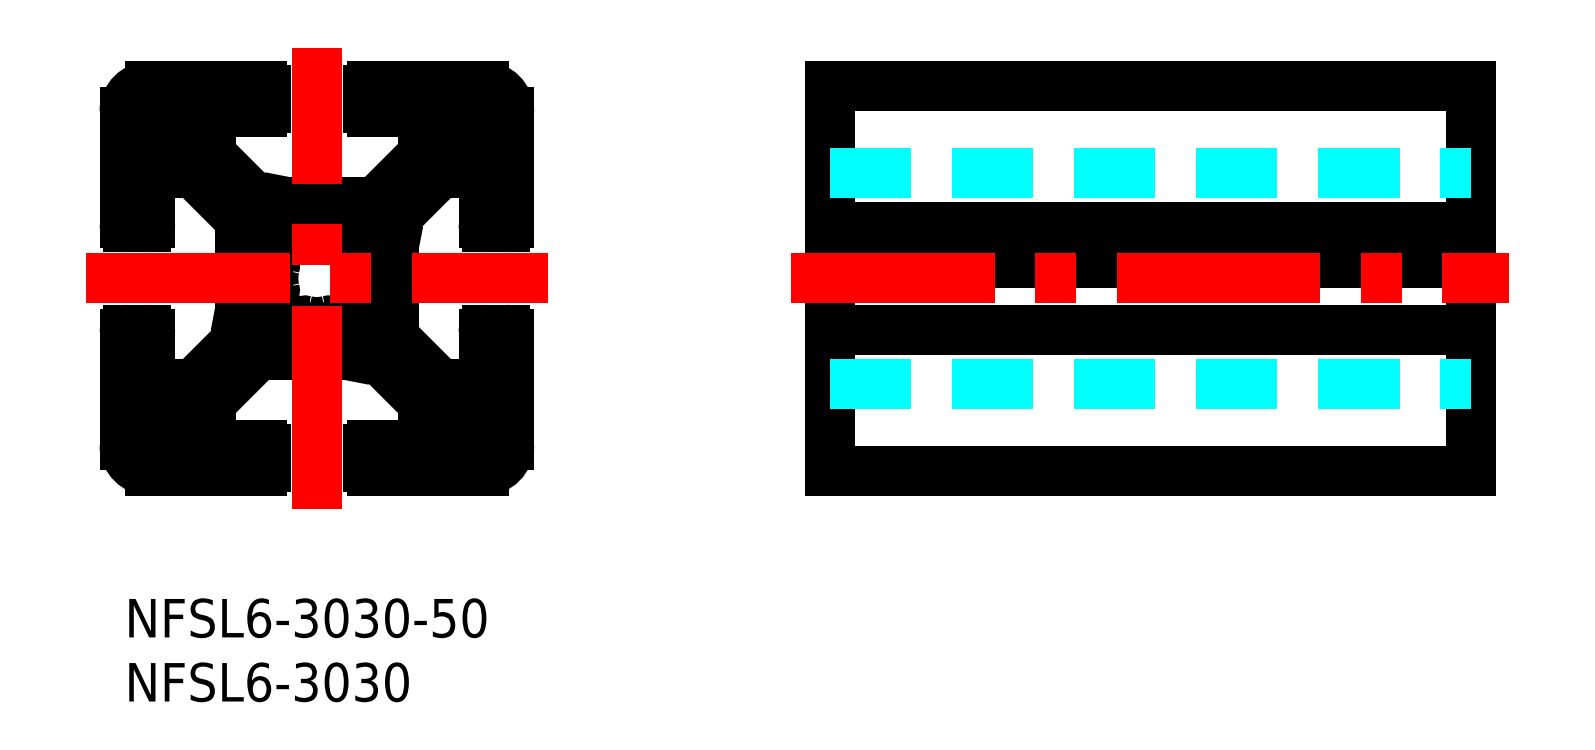
<metadata>
{"format":"dxf","ext":"dxf","renderer":"ezdxf+matplotlib","layout":"modelspace","background":"white","min_lineweight":24,"dpi":150}
</metadata>
<code>
0
SECTION
2
ENTITIES
0
INSERT
8
MSM_CONTINUOUS
2
*U2
10
0
20
0
30
0
0
INSERT
8
MSM_CONTINUOUS
2
*U3
10
0
20
0
30
0
0
LINE
8
MSM_CONTINUOUS
10
2
20
10
30
0
11
10.7
21
10
31
0
0
ARC
8
MSM_CONTINUOUS
10
2
20
12
30
0
40
2
50
180
51
270
0
ARC
8
MSM_CONTINUOUS
10
10.7
20
10.3
30
0
40
0.3
50
270
51
0
0
LINE
8
MSM_CONTINUOUS
10
19.3
20
10
30
0
11
28
21
10
31
0
0
LINE
8
MSM_CONTINUOUS
10
6.75
20
12
30
0
11
10.7
21
12
31
0
0
LINE
8
MSM_CONTINUOUS
10
19.3
20
12
30
0
11
23.25
21
12
31
0
0
LINE
8
MSM_CONTINUOUS
10
30
20
12
30
0
11
30
21
20.7
31
0
0
ARC
8
MSM_CONTINUOUS
10
28
20
12
30
0
40
2
50
270
51
0
0
LINE
8
MSM_CONTINUOUS
10
30
20
29.3
30
0
11
30
21
38
31
0
0
ARC
8
MSM_CONTINUOUS
10
28
20
38
30
0
40
2
50
0
51
90
0
ARC
8
MSM_CONTINUOUS
10
29.7
20
29.3
30
0
40
0.3
50
270
51
0
0
LINE
8
MSM_CONTINUOUS
10
28
20
16.75
30
0
11
28
21
20.7
31
0
0
ARC
8
MSM_CONTINUOUS
10
28.3
20
20.7
30
0
40
0.3
50
90
51
180
0
LINE
8
MSM_CONTINUOUS
10
28
20
29.3
30
0
11
28
21
33.25
31
0
0
LINE
8
MSM_CONTINUOUS
10
19.8
20
21.2
30
0
11
19.8
21
22.77
31
0
0
ARC
8
MSM_CONTINUOUS
10
19.3
20
22.77
30
0
40
0.5
50
0
51
68.5
0
LINE
8
MSM_CONTINUOUS
10
19.8
20
27.23
30
0
11
19.8
21
28.8
31
0
0
ARC
8
MSM_CONTINUOUS
10
18.8
20
28.8
30
0
40
1
50
0
51
90
0
LINE
8
MSM_CONTINUOUS
10
28
20
40
30
0
11
19.3
21
40
31
0
0
LINE
8
MSM_CONTINUOUS
10
10.7
20
40
30
0
11
2
21
40
31
0
0
ARC
8
MSM_CONTINUOUS
10
2
20
38
30
0
40
2
50
90
51
180
0
LINE
8
MSM_CONTINUOUS
10
1.8
20
37.9
30
0
11
1.5
21
37.9
31
0
0
ARC
8
MSM_CONTINUOUS
10
1.8
20
38.2
30
0
40
0.3
50
270
51
0
0
LINE
8
MSM_CONTINUOUS
10
3.4
20
38.22
30
0
11
3
21
38.22
31
0
0
ARC
8
MSM_CONTINUOUS
10
3.4
20
38.42
30
0
40
0.2
50
270
51
0
0
LINE
8
MSM_CONTINUOUS
10
1.575
20
37.2
30
0
11
1.4
21
37.2
31
0
0
ARC
8
MSM_CONTINUOUS
10
1.575
20
37
30
0
40
0.2
50
0
51
90
0
LINE
8
MSM_CONTINUOUS
10
1.575
20
36.4
30
0
11
1.4
21
36.4
31
0
0
ARC
8
MSM_CONTINUOUS
10
1.4
20
36.2
30
0
40
0.2
50
90
51
180
0
LINE
8
MSM_CONTINUOUS
10
5.275
20
38.8
30
0
11
3.8
21
38.8
31
0
0
ARC
8
MSM_CONTINUOUS
10
5.275
20
38.6
30
0
40
0.2
50
0
51
90
0
LINE
8
MSM_CONTINUOUS
10
2.6
20
38.8
30
0
11
2.4
21
38.8
31
0
0
ARC
8
MSM_CONTINUOUS
10
2.6
20
38.6
30
0
40
0.2
50
0
51
90
0
LINE
8
MSM_CONTINUOUS
10
23.25
20
38
30
0
11
19.3
21
38
31
0
0
ARC
8
MSM_CONTINUOUS
10
19.3
20
38.3
30
0
40
0.3
50
180
51
270
0
LINE
8
MSM_CONTINUOUS
10
10.7
20
38
30
0
11
6.75
21
38
31
0
0
LINE
8
MSM_CONTINUOUS
10
0
20
38
30
0
11
0
21
29.3
31
0
0
LINE
8
MSM_CONTINUOUS
10
2.1
20
38.5
30
0
11
2.1
21
38.2
31
0
0
ARC
8
MSM_CONTINUOUS
10
2.4
20
38.5
30
0
40
0.3
50
90
51
180
0
LINE
8
MSM_CONTINUOUS
10
1.775
20
37
30
0
11
1.775
21
36.6
31
0
0
ARC
8
MSM_CONTINUOUS
10
1.575
20
36.6
30
0
40
0.2
50
270
51
0
0
LINE
8
MSM_CONTINUOUS
10
2.8
20
38.6
30
0
11
2.8
21
38.42
31
0
0
ARC
8
MSM_CONTINUOUS
10
3
20
38.42
30
0
40
0.2
50
180
51
270
0
LINE
8
MSM_CONTINUOUS
10
3.6
20
38.6
30
0
11
3.6
21
38.42
31
0
0
ARC
8
MSM_CONTINUOUS
10
3.8
20
38.6
30
0
40
0.2
50
90
51
180
0
LINE
8
MSM_CONTINUOUS
10
1.2
20
37.6
30
0
11
1.2
21
37.4
31
0
0
ARC
8
MSM_CONTINUOUS
10
1.5
20
37.6
30
0
40
0.3
50
90
51
180
0
ARC
8
MSM_CONTINUOUS
10
1.4
20
37.4
30
0
40
0.2
50
180
51
270
0
LINE
8
MSM_CONTINUOUS
10
1.2
20
36.2
30
0
11
1.2
21
34.72
31
0
0
ARC
8
MSM_CONTINUOUS
10
1.4
20
34.72
30
0
40
0.2
50
180
51
270
0
ARC
8
MSM_CONTINUOUS
10
0.3
20
29.3
30
0
40
0.3
50
180
51
270
0
LINE
8
MSM_CONTINUOUS
10
0
20
20.7
30
0
11
0
21
12
31
0
0
ARC
8
MSM_CONTINUOUS
10
0.3
20
20.7
30
0
40
0.3
50
90
51
180
0
LINE
8
MSM_CONTINUOUS
10
2
20
33.25
30
0
11
2
21
29.3
31
0
0
LINE
8
MSM_CONTINUOUS
10
2
20
20.7
30
0
11
2
21
16.75
31
0
0
LINE
8
MSM_CONTINUOUS
10
23.25
20
38
30
0
11
23.25
21
34.66
31
0
0
LINE
8
MSM_CONTINUOUS
10
23.25
20
15.34
30
0
11
23.25
21
12
31
0
0
LINE
8
MSM_CONTINUOUS
10
6.75
20
38
30
0
11
6.75
21
34.66
31
0
0
LINE
8
MSM_CONTINUOUS
10
5.475
20
38.6
30
0
11
5.475
21
35.02
31
0
0
ARC
8
MSM_CONTINUOUS
10
4.975
20
35.02
30
0
40
0.5
50
270
51
0
0
LINE
8
MSM_CONTINUOUS
10
6.75
20
15.34
30
0
11
6.75
21
12
31
0
0
LINE
8
MSM_CONTINUOUS
10
19
20
39.7
30
0
11
19
21
38.3
31
0
0
ARC
8
MSM_CONTINUOUS
10
19.3
20
39.7
30
0
40
0.3
50
90
51
180
0
LINE
8
MSM_CONTINUOUS
10
19
20
11.7
30
0
11
19
21
10.3
31
0
0
ARC
8
MSM_CONTINUOUS
10
19.3
20
11.7
30
0
40
0.3
50
90
51
180
0
ARC
8
MSM_CONTINUOUS
10
19.3
20
10.3
30
0
40
0.3
50
180
51
270
0
LINE
8
MSM_CONTINUOUS
10
11
20
39.7
30
0
11
11
21
38.3
31
0
0
ARC
8
MSM_CONTINUOUS
10
10.7
20
38.3
30
0
40
0.3
50
270
51
0
0
ARC
8
MSM_CONTINUOUS
10
10.7
20
39.7
30
0
40
0.3
50
0
51
90
0
LINE
8
MSM_CONTINUOUS
10
11
20
11.7
30
0
11
11
21
10.3
31
0
0
ARC
8
MSM_CONTINUOUS
10
10.7
20
11.7
30
0
40
0.3
50
0
51
90
0
LINE
8
MSM_CONTINUOUS
10
2
20
16.75
30
0
11
5.336
21
16.75
31
0
0
LINE
8
MSM_CONTINUOUS
10
24.66
20
16.75
30
0
11
28
21
16.75
31
0
0
LINE
8
MSM_CONTINUOUS
10
2
20
33.25
30
0
11
5.336
21
33.25
31
0
0
LINE
8
MSM_CONTINUOUS
10
1.4
20
34.52
30
0
11
4.975
21
34.52
31
0
0
LINE
8
MSM_CONTINUOUS
10
24.66
20
33.25
30
0
11
28
21
33.25
31
0
0
LINE
8
MSM_CONTINUOUS
10
0.3
20
21
30
0
11
1.7
21
21
31
0
0
ARC
8
MSM_CONTINUOUS
10
1.7
20
20.7
30
0
40
0.3
50
0
51
90
0
LINE
8
MSM_CONTINUOUS
10
28.3
20
21
30
0
11
29.7
21
21
31
0
0
ARC
8
MSM_CONTINUOUS
10
29.7
20
20.7
30
0
40
0.3
50
0
51
90
0
LINE
8
MSM_CONTINUOUS
10
0.3
20
29
30
0
11
1.7
21
29
31
0
0
ARC
8
MSM_CONTINUOUS
10
1.7
20
29.3
30
0
40
0.3
50
270
51
0
0
LINE
8
MSM_CONTINUOUS
10
28.3
20
29
30
0
11
29.7
21
29
31
0
0
ARC
8
MSM_CONTINUOUS
10
28.3
20
29.3
30
0
40
0.3
50
180
51
270
0
ARC
8
MSM_CONTINUOUS
10
15
20
25
30
0
40
3.4
50
165.9
51
194.1
0
ARC
8
MSM_CONTINUOUS
10
15
20
25
30
0
40
3.4
50
255.9
51
284.1
0
ARC
8
MSM_CONTINUOUS
10
15
20
25
30
0
40
3.4
50
345.9
51
14.13
0
ARC
8
MSM_CONTINUOUS
10
15
20
25
30
0
40
3.4
50
75.87
51
104.1
0
ARC
8
MSM_CONTINUOUS
10
18.78
20
24.05
30
0
40
0.5
50
165.9
51
248.5
0
ARC
8
MSM_CONTINUOUS
10
18.78
20
25.95
30
0
40
0.5
50
111.5
51
194.1
0
LINE
8
MSM_CONTINUOUS
10
5.336
20
33.25
30
0
11
9
21
29.59
31
0
0
LINE
8
MSM_CONTINUOUS
10
19.59
20
19
30
0
11
23.25
21
15.34
31
0
0
LINE
8
MSM_CONTINUOUS
10
6.75
20
34.66
30
0
11
10.41
21
31
31
0
0
LINE
8
MSM_CONTINUOUS
10
21
20
20.41
30
0
11
24.66
21
16.75
31
0
0
LINE
8
MSM_CONTINUOUS
10
23.25
20
34.66
30
0
11
19.59
21
31
31
0
0
LINE
8
MSM_CONTINUOUS
10
9
20
20.41
30
0
11
5.336
21
16.75
31
0
0
LINE
8
MSM_CONTINUOUS
10
24.66
20
33.25
30
0
11
21
21
29.59
31
0
0
LINE
8
MSM_CONTINUOUS
10
10.41
20
19
30
0
11
6.75
21
15.34
31
0
0
LINE
8
MSM_CONTINUOUS
10
2.1
20
11.8
30
0
11
2.1
21
11.5
31
0
0
ARC
8
MSM_CONTINUOUS
10
1.8
20
11.8
30
0
40
0.3
50
0
51
90
0
LINE
8
MSM_CONTINUOUS
10
1.775
20
13.4
30
0
11
1.775
21
13
31
0
0
ARC
8
MSM_CONTINUOUS
10
1.575
20
13.4
30
0
40
0.2
50
0
51
90
0
LINE
8
MSM_CONTINUOUS
10
2.8
20
11.58
30
0
11
2.8
21
11.4
31
0
0
ARC
8
MSM_CONTINUOUS
10
3
20
11.58
30
0
40
0.2
50
90
51
180
0
LINE
8
MSM_CONTINUOUS
10
3.6
20
11.58
30
0
11
3.6
21
11.4
31
0
0
ARC
8
MSM_CONTINUOUS
10
3.8
20
11.4
30
0
40
0.2
50
180
51
270
0
LINE
8
MSM_CONTINUOUS
10
1.2
20
15.27
30
0
11
1.2
21
13.8
31
0
0
ARC
8
MSM_CONTINUOUS
10
1.4
20
15.27
30
0
40
0.2
50
90
51
180
0
LINE
8
MSM_CONTINUOUS
10
1.2
20
12.6
30
0
11
1.2
21
12.4
31
0
0
ARC
8
MSM_CONTINUOUS
10
1.4
20
12.6
30
0
40
0.2
50
90
51
180
0
LINE
8
MSM_CONTINUOUS
10
1.5
20
12.1
30
0
11
1.8
21
12.1
31
0
0
ARC
8
MSM_CONTINUOUS
10
1.5
20
12.4
30
0
40
0.3
50
180
51
270
0
LINE
8
MSM_CONTINUOUS
10
3
20
11.78
30
0
11
3.4
21
11.78
31
0
0
ARC
8
MSM_CONTINUOUS
10
3.4
20
11.58
30
0
40
0.2
50
0
51
90
0
LINE
8
MSM_CONTINUOUS
10
1.4
20
12.8
30
0
11
1.575
21
12.8
31
0
0
ARC
8
MSM_CONTINUOUS
10
1.575
20
13
30
0
40
0.2
50
270
51
0
0
LINE
8
MSM_CONTINUOUS
10
1.4
20
13.6
30
0
11
1.575
21
13.6
31
0
0
ARC
8
MSM_CONTINUOUS
10
1.4
20
13.8
30
0
40
0.2
50
180
51
270
0
LINE
8
MSM_CONTINUOUS
10
2.4
20
11.2
30
0
11
2.6
21
11.2
31
0
0
ARC
8
MSM_CONTINUOUS
10
2.4
20
11.5
30
0
40
0.3
50
180
51
270
0
ARC
8
MSM_CONTINUOUS
10
2.6
20
11.4
30
0
40
0.2
50
270
51
0
0
LINE
8
MSM_CONTINUOUS
10
3.8
20
11.2
30
0
11
5.275
21
11.2
31
0
0
ARC
8
MSM_CONTINUOUS
10
5.275
20
11.4
30
0
40
0.2
50
270
51
0
0
LINE
8
MSM_CONTINUOUS
10
1.4
20
15.47
30
0
11
4.975
21
15.47
31
0
0
ARC
8
MSM_CONTINUOUS
10
4.975
20
14.97
30
0
40
0.5
50
0
51
90
0
LINE
8
MSM_CONTINUOUS
10
5.475
20
11.4
30
0
11
5.475
21
14.97
31
0
0
LINE
8
MSM_CONTINUOUS
10
28.2
20
12.1
30
0
11
28.5
21
12.1
31
0
0
ARC
8
MSM_CONTINUOUS
10
28.2
20
11.8
30
0
40
0.3
50
90
51
180
0
LINE
8
MSM_CONTINUOUS
10
26.6
20
11.78
30
0
11
27
21
11.78
31
0
0
ARC
8
MSM_CONTINUOUS
10
26.6
20
11.58
30
0
40
0.2
50
90
51
180
0
LINE
8
MSM_CONTINUOUS
10
28.42
20
12.8
30
0
11
28.6
21
12.8
31
0
0
ARC
8
MSM_CONTINUOUS
10
28.42
20
13
30
0
40
0.2
50
180
51
270
0
LINE
8
MSM_CONTINUOUS
10
28.42
20
13.6
30
0
11
28.6
21
13.6
31
0
0
ARC
8
MSM_CONTINUOUS
10
28.6
20
13.8
30
0
40
0.2
50
270
51
0
0
LINE
8
MSM_CONTINUOUS
10
24.72
20
11.2
30
0
11
26.2
21
11.2
31
0
0
ARC
8
MSM_CONTINUOUS
10
24.72
20
11.4
30
0
40
0.2
50
180
51
270
0
LINE
8
MSM_CONTINUOUS
10
27.4
20
11.2
30
0
11
27.6
21
11.2
31
0
0
ARC
8
MSM_CONTINUOUS
10
27.4
20
11.4
30
0
40
0.2
50
180
51
270
0
LINE
8
MSM_CONTINUOUS
10
27.9
20
11.5
30
0
11
27.9
21
11.8
31
0
0
ARC
8
MSM_CONTINUOUS
10
27.6
20
11.5
30
0
40
0.3
50
270
51
0
0
LINE
8
MSM_CONTINUOUS
10
28.22
20
13
30
0
11
28.22
21
13.4
31
0
0
ARC
8
MSM_CONTINUOUS
10
28.42
20
13.4
30
0
40
0.2
50
90
51
180
0
LINE
8
MSM_CONTINUOUS
10
27.2
20
11.4
30
0
11
27.2
21
11.58
31
0
0
ARC
8
MSM_CONTINUOUS
10
27
20
11.58
30
0
40
0.2
50
0
51
90
0
LINE
8
MSM_CONTINUOUS
10
26.4
20
11.4
30
0
11
26.4
21
11.58
31
0
0
ARC
8
MSM_CONTINUOUS
10
26.2
20
11.4
30
0
40
0.2
50
270
51
0
0
LINE
8
MSM_CONTINUOUS
10
28.8
20
12.4
30
0
11
28.8
21
12.6
31
0
0
ARC
8
MSM_CONTINUOUS
10
28.5
20
12.4
30
0
40
0.3
50
270
51
0
0
ARC
8
MSM_CONTINUOUS
10
28.6
20
12.6
30
0
40
0.2
50
0
51
90
0
LINE
8
MSM_CONTINUOUS
10
28.8
20
13.8
30
0
11
28.8
21
15.27
31
0
0
ARC
8
MSM_CONTINUOUS
10
28.6
20
15.27
30
0
40
0.2
50
0
51
90
0
LINE
8
MSM_CONTINUOUS
10
24.52
20
11.4
30
0
11
24.52
21
14.97
31
0
0
ARC
8
MSM_CONTINUOUS
10
25.02
20
14.97
30
0
40
0.5
50
90
51
180
0
LINE
8
MSM_CONTINUOUS
10
28.6
20
15.47
30
0
11
25.02
21
15.47
31
0
0
LINE
8
MSM_CONTINUOUS
10
27.9
20
38.2
30
0
11
27.9
21
38.5
31
0
0
ARC
8
MSM_CONTINUOUS
10
28.2
20
38.2
30
0
40
0.3
50
180
51
270
0
LINE
8
MSM_CONTINUOUS
10
28.22
20
36.6
30
0
11
28.22
21
37
31
0
0
ARC
8
MSM_CONTINUOUS
10
28.42
20
36.6
30
0
40
0.2
50
180
51
270
0
LINE
8
MSM_CONTINUOUS
10
27.2
20
38.42
30
0
11
27.2
21
38.6
31
0
0
ARC
8
MSM_CONTINUOUS
10
27
20
38.42
30
0
40
0.2
50
270
51
0
0
LINE
8
MSM_CONTINUOUS
10
26.4
20
38.42
30
0
11
26.4
21
38.6
31
0
0
ARC
8
MSM_CONTINUOUS
10
26.2
20
38.6
30
0
40
0.2
50
0
51
90
0
LINE
8
MSM_CONTINUOUS
10
28.8
20
34.72
30
0
11
28.8
21
36.2
31
0
0
ARC
8
MSM_CONTINUOUS
10
28.6
20
34.72
30
0
40
0.2
50
270
51
0
0
LINE
8
MSM_CONTINUOUS
10
28.8
20
37.4
30
0
11
28.8
21
37.6
31
0
0
ARC
8
MSM_CONTINUOUS
10
28.6
20
37.4
30
0
40
0.2
50
270
51
0
0
LINE
8
MSM_CONTINUOUS
10
28.5
20
37.9
30
0
11
28.2
21
37.9
31
0
0
ARC
8
MSM_CONTINUOUS
10
28.5
20
37.6
30
0
40
0.3
50
0
51
90
0
LINE
8
MSM_CONTINUOUS
10
27
20
38.22
30
0
11
26.6
21
38.22
31
0
0
ARC
8
MSM_CONTINUOUS
10
26.6
20
38.42
30
0
40
0.2
50
180
51
270
0
LINE
8
MSM_CONTINUOUS
10
28.6
20
37.2
30
0
11
28.42
21
37.2
31
0
0
ARC
8
MSM_CONTINUOUS
10
28.42
20
37
30
0
40
0.2
50
90
51
180
0
LINE
8
MSM_CONTINUOUS
10
28.6
20
36.4
30
0
11
28.42
21
36.4
31
0
0
ARC
8
MSM_CONTINUOUS
10
28.6
20
36.2
30
0
40
0.2
50
0
51
90
0
LINE
8
MSM_CONTINUOUS
10
27.6
20
38.8
30
0
11
27.4
21
38.8
31
0
0
ARC
8
MSM_CONTINUOUS
10
27.6
20
38.5
30
0
40
0.3
50
0
51
90
0
ARC
8
MSM_CONTINUOUS
10
27.4
20
38.6
30
0
40
0.2
50
90
51
180
0
LINE
8
MSM_CONTINUOUS
10
26.2
20
38.8
30
0
11
24.72
21
38.8
31
0
0
ARC
8
MSM_CONTINUOUS
10
24.72
20
38.6
30
0
40
0.2
50
90
51
180
0
LINE
8
MSM_CONTINUOUS
10
28.6
20
34.53
30
0
11
25.02
21
34.52
31
0
0
ARC
8
MSM_CONTINUOUS
10
25.02
20
35.02
30
0
40
0.5
50
180
51
270
0
LINE
8
MSM_CONTINUOUS
10
24.52
20
38.6
30
0
11
24.52
21
35.02
31
0
0
LINE
8
MSM_CONTINUOUS
10
18.6
20
26.42
30
0
11
19.48
21
26.77
31
0
0
ARC
8
MSM_CONTINUOUS
10
19.3
20
27.23
30
0
40
0.5
50
291.5
51
0
0
LINE
8
MSM_CONTINUOUS
10
18.6
20
23.58
30
0
11
19.48
21
23.23
31
0
0
LINE
8
MSM_CONTINUOUS
10
18.8
20
29.8
30
0
11
17.23
21
29.8
31
0
0
ARC
8
MSM_CONTINUOUS
10
17.23
20
29.3
30
0
40
0.5
50
90
51
158.5
0
LINE
8
MSM_CONTINUOUS
10
12.77
20
29.8
30
0
11
11.2
21
29.8
31
0
0
ARC
8
MSM_CONTINUOUS
10
11.2
20
28.8
30
0
40
1
50
90
51
180
0
ARC
8
MSM_CONTINUOUS
10
15.95
20
28.78
30
0
40
0.5
50
255.9
51
338.5
0
ARC
8
MSM_CONTINUOUS
10
14.05
20
28.78
30
0
40
0.5
50
201.5
51
284.1
0
LINE
8
MSM_CONTINUOUS
10
13.58
20
28.6
30
0
11
13.23
21
29.48
31
0
0
ARC
8
MSM_CONTINUOUS
10
12.77
20
29.3
30
0
40
0.5
50
21.5
51
90
0
LINE
8
MSM_CONTINUOUS
10
16.42
20
28.6
30
0
11
16.77
21
29.48
31
0
0
LINE
8
MSM_CONTINUOUS
10
10.2
20
28.8
30
0
11
10.2
21
27.23
31
0
0
ARC
8
MSM_CONTINUOUS
10
10.7
20
27.23
30
0
40
0.5
50
180
51
248.5
0
LINE
8
MSM_CONTINUOUS
10
10.2
20
22.77
30
0
11
10.2
21
21.2
31
0
0
ARC
8
MSM_CONTINUOUS
10
11.2
20
21.2
30
0
40
1
50
180
51
270
0
ARC
8
MSM_CONTINUOUS
10
11.22
20
25.95
30
0
40
0.5
50
345.9
51
68.5
0
ARC
8
MSM_CONTINUOUS
10
11.22
20
24.05
30
0
40
0.5
50
291.5
51
14.13
0
LINE
8
MSM_CONTINUOUS
10
11.4
20
23.58
30
0
11
10.52
21
23.23
31
0
0
ARC
8
MSM_CONTINUOUS
10
10.7
20
22.77
30
0
40
0.5
50
111.5
51
180
0
LINE
8
MSM_CONTINUOUS
10
11.4
20
26.42
30
0
11
10.52
21
26.77
31
0
0
LINE
8
MSM_CONTINUOUS
10
11.2
20
20.2
30
0
11
12.77
21
20.2
31
0
0
ARC
8
MSM_CONTINUOUS
10
12.77
20
20.7
30
0
40
0.5
50
270
51
338.5
0
LINE
8
MSM_CONTINUOUS
10
17.23
20
20.2
30
0
11
18.8
21
20.2
31
0
0
ARC
8
MSM_CONTINUOUS
10
18.8
20
21.2
30
0
40
1
50
270
51
0
0
ARC
8
MSM_CONTINUOUS
10
14.05
20
21.22
30
0
40
0.5
50
75.87
51
158.5
0
ARC
8
MSM_CONTINUOUS
10
15.95
20
21.22
30
0
40
0.5
50
21.5
51
104.1
0
LINE
8
MSM_CONTINUOUS
10
16.42
20
21.4
30
0
11
16.77
21
20.52
31
0
0
ARC
8
MSM_CONTINUOUS
10
17.23
20
20.7
30
0
40
0.5
50
201.5
51
270
0
LINE
8
MSM_CONTINUOUS
10
13.58
20
21.4
30
0
11
13.23
21
20.52
31
0
0
LINE
8
MSM_CONTINUOUS
10
19.59
20
31
30
0
11
15.65
21
31
31
0
0
LINE
8
MSM_CONTINUOUS
10
15
20
30.7
30
0
11
15.4
21
30.93
31
0
0
ARC
8
MSM_CONTINUOUS
10
15.65
20
30.5
30
0
40
0.5
50
90
51
120
0
LINE
8
MSM_CONTINUOUS
10
15
20
30.7
30
0
11
14.6
21
30.93
31
0
0
LINE
8
MSM_CONTINUOUS
10
10.41
20
31
30
0
11
12.5
21
31
31
0
0
LINE
8
MSM_CONTINUOUS
10
14.1
20
30.93
30
0
11
13.78
21
30.75
31
0
0
LINE
8
MSM_CONTINUOUS
10
13.78
20
30.75
30
0
11
12.5
21
31
31
0
0
ARC
8
MSM_CONTINUOUS
10
14.35
20
30.5
30
0
40
0.5
50
60
51
120
0
LINE
8
MSM_CONTINUOUS
10
9
20
29.59
30
0
11
9
21
25.65
31
0
0
LINE
8
MSM_CONTINUOUS
10
9.3
20
25
30
0
11
9.067
21
25.4
31
0
0
ARC
8
MSM_CONTINUOUS
10
9.5
20
25.65
30
0
40
0.5
50
180
51
210
0
LINE
8
MSM_CONTINUOUS
10
9.3
20
25
30
0
11
9.067
21
24.6
31
0
0
LINE
8
MSM_CONTINUOUS
10
9
20
20.41
30
0
11
9
21
22.5
31
0
0
LINE
8
MSM_CONTINUOUS
10
9.067
20
24.1
30
0
11
9.249
21
23.78
31
0
0
LINE
8
MSM_CONTINUOUS
10
9.249
20
23.78
30
0
11
9
21
22.5
31
0
0
ARC
8
MSM_CONTINUOUS
10
9.5
20
24.35
30
0
40
0.5
50
150
51
210
0
LINE
8
MSM_CONTINUOUS
10
10.41
20
19
30
0
11
14.35
21
19
31
0
0
LINE
8
MSM_CONTINUOUS
10
15
20
19.3
30
0
11
14.6
21
19.07
31
0
0
ARC
8
MSM_CONTINUOUS
10
14.35
20
19.5
30
0
40
0.5
50
270
51
300
0
LINE
8
MSM_CONTINUOUS
10
15
20
19.3
30
0
11
15.4
21
19.07
31
0
0
LINE
8
MSM_CONTINUOUS
10
19.59
20
19
30
0
11
17.5
21
19
31
0
0
LINE
8
MSM_CONTINUOUS
10
15.9
20
19.07
30
0
11
16.22
21
19.25
31
0
0
LINE
8
MSM_CONTINUOUS
10
16.22
20
19.25
30
0
11
17.5
21
19
31
0
0
ARC
8
MSM_CONTINUOUS
10
15.65
20
19.5
30
0
40
0.5
50
240
51
300
0
LINE
8
MSM_CONTINUOUS
10
21
20
20.41
30
0
11
21
21
24.35
31
0
0
LINE
8
MSM_CONTINUOUS
10
20.7
20
25
30
0
11
20.93
21
24.6
31
0
0
ARC
8
MSM_CONTINUOUS
10
20.5
20
24.35
30
0
40
0.5
50
0
51
30.04
0
LINE
8
MSM_CONTINUOUS
10
20.7
20
25
30
0
11
20.93
21
25.4
31
0
0
LINE
8
MSM_CONTINUOUS
10
21
20
29.59
30
0
11
21
21
27.5
31
0
0
LINE
8
MSM_CONTINUOUS
10
20.93
20
25.9
30
0
11
20.75
21
26.22
31
0
0
LINE
8
MSM_CONTINUOUS
10
20.75
20
26.22
30
0
11
21
21
27.5
31
0
0
ARC
8
MSM_CONTINUOUS
10
20.5
20
25.65
30
0
40
0.5
50
330
51
30
0
LINE
8
MSM_CONTINUOUS
10
55
20
40
30
0
11
105
21
40
31
0
0
LINE
8
MSM_CONTINUOUS
10
55
20
10
30
0
11
105
21
10
31
0
0
LINE
8
MSM_CONTINUOUS
10
55
20
40
30
0
11
55
21
10
31
0
0
LINE
8
MSM_CONTINUOUS
10
105
20
40
30
0
11
105
21
10
31
0
0
LINE
8
MSM_CONTINUOUS
10
55
20
29
30
0
11
105
21
29
31
0
0
LINE
8
MSM_CONTINUOUS
10
55
20
27.5
30
0
11
105
21
27.5
31
0
0
LINE
8
MSM_CONTINUOUS
10
55
20
26.22
30
0
11
105
21
26.22
31
0
0
LINE
8
MSM_CONTINUOUS
10
55
20
21
30
0
11
105
21
21
31
0
0
LINE
8
MSM_CENTER
10
15
20
7
30
0
11
15
21
43
31
0
0
LINE
8
MSM_CENTER
10
-3
20
25
30
0
11
33
21
25
31
0
0
LINE
8
MSM_DASHED
10
55
20
33.25
30
0
11
105
21
33.25
31
0
0
LINE
8
MSM_CENTER
10
52
20
25
30
0
11
108
21
25
31
0
0
LINE
8
MSM_DASHED
10
55
20
16.75
30
0
11
105
21
16.75
31
0
0
ENDSEC
0
EOF

</code>
